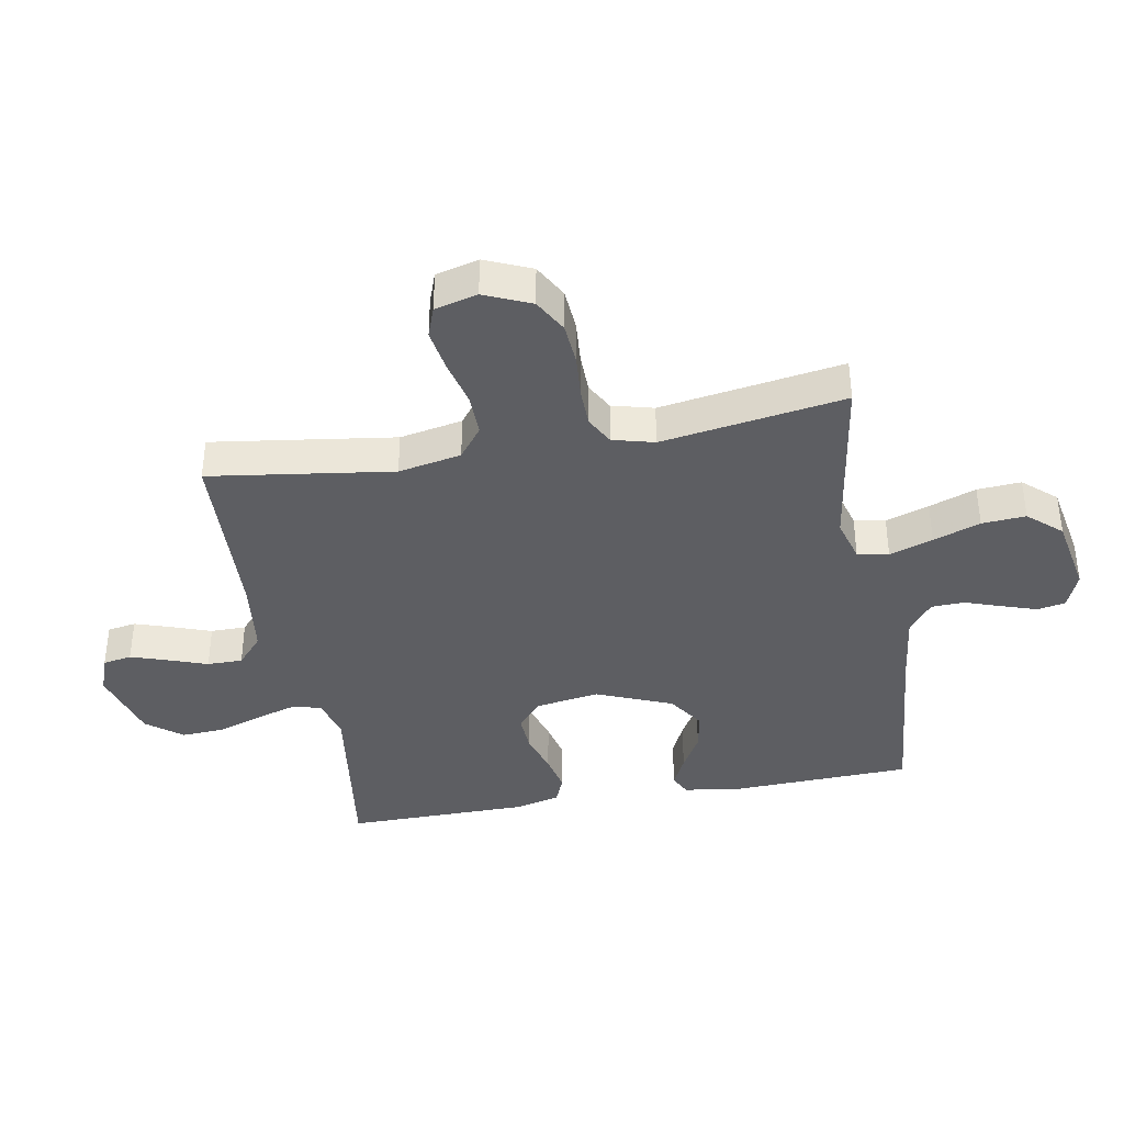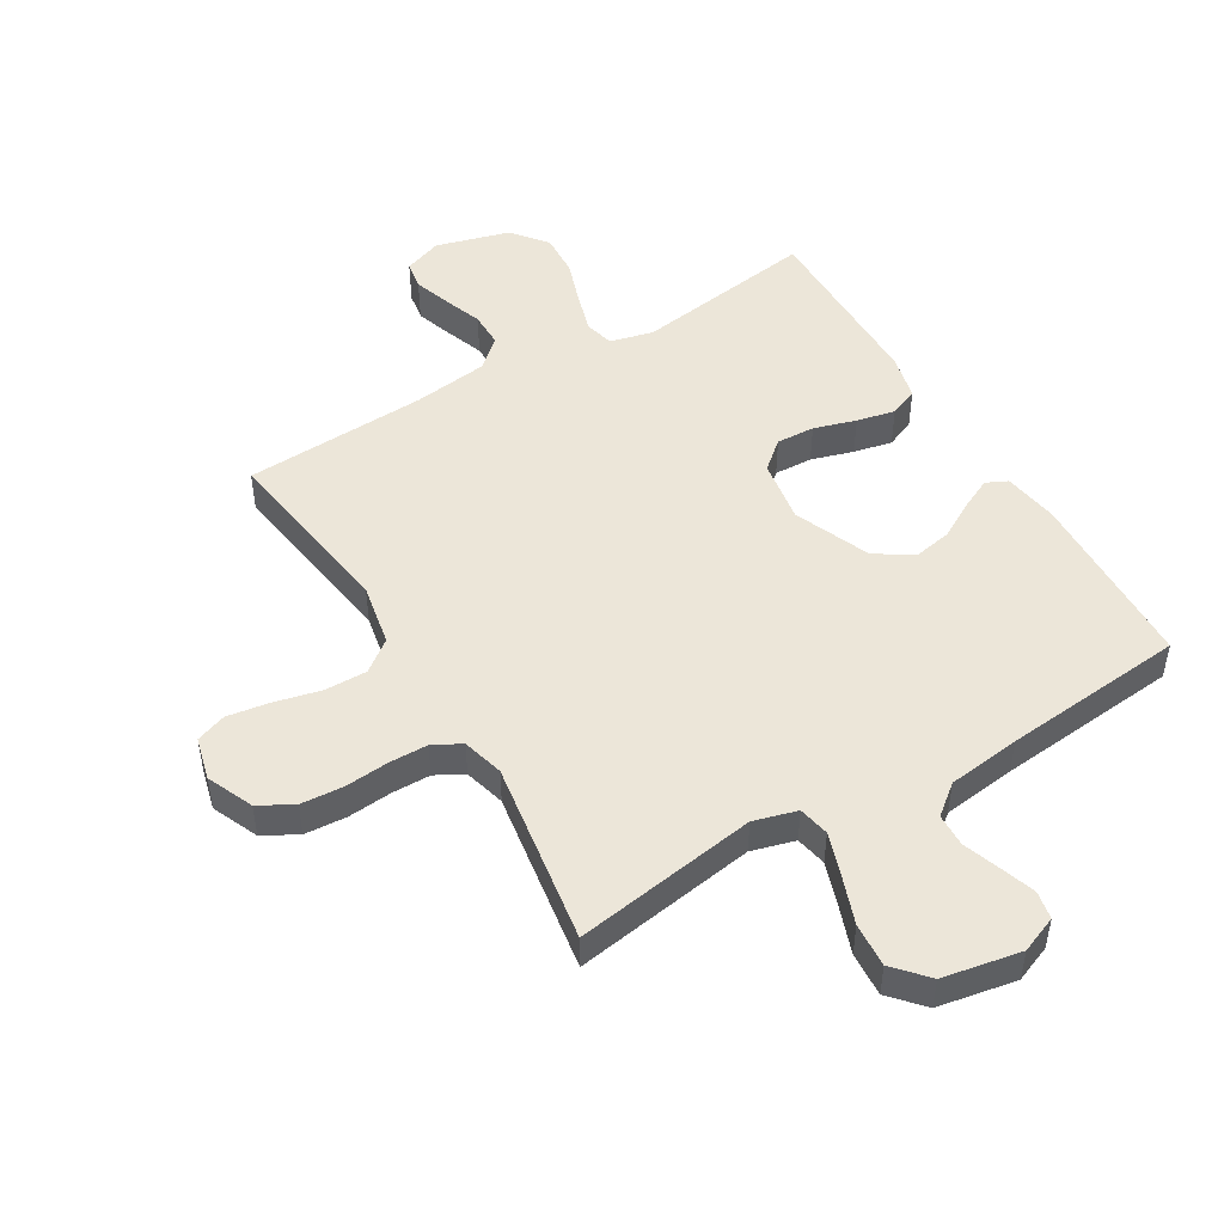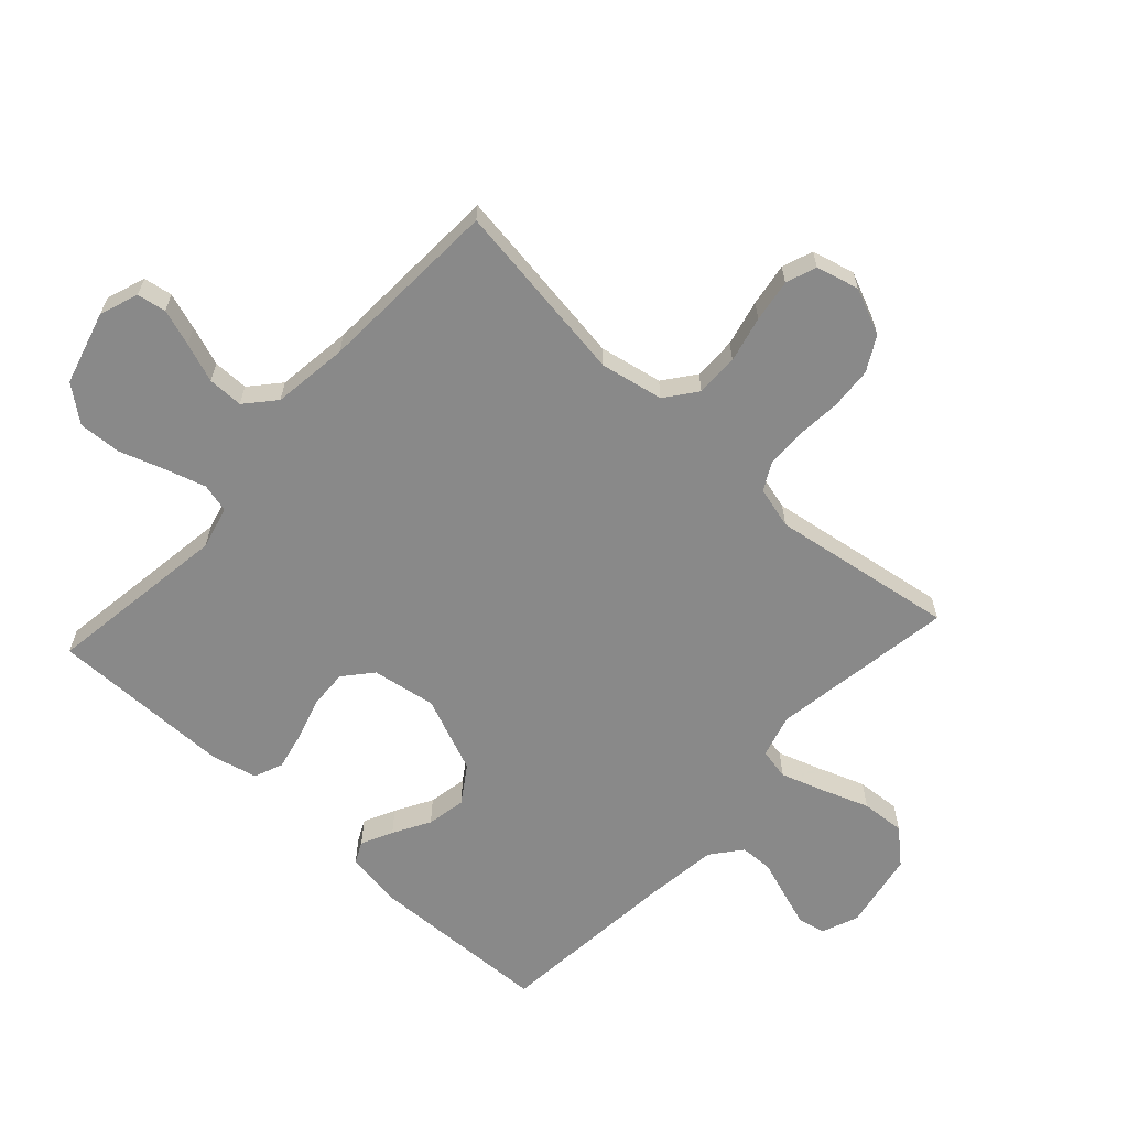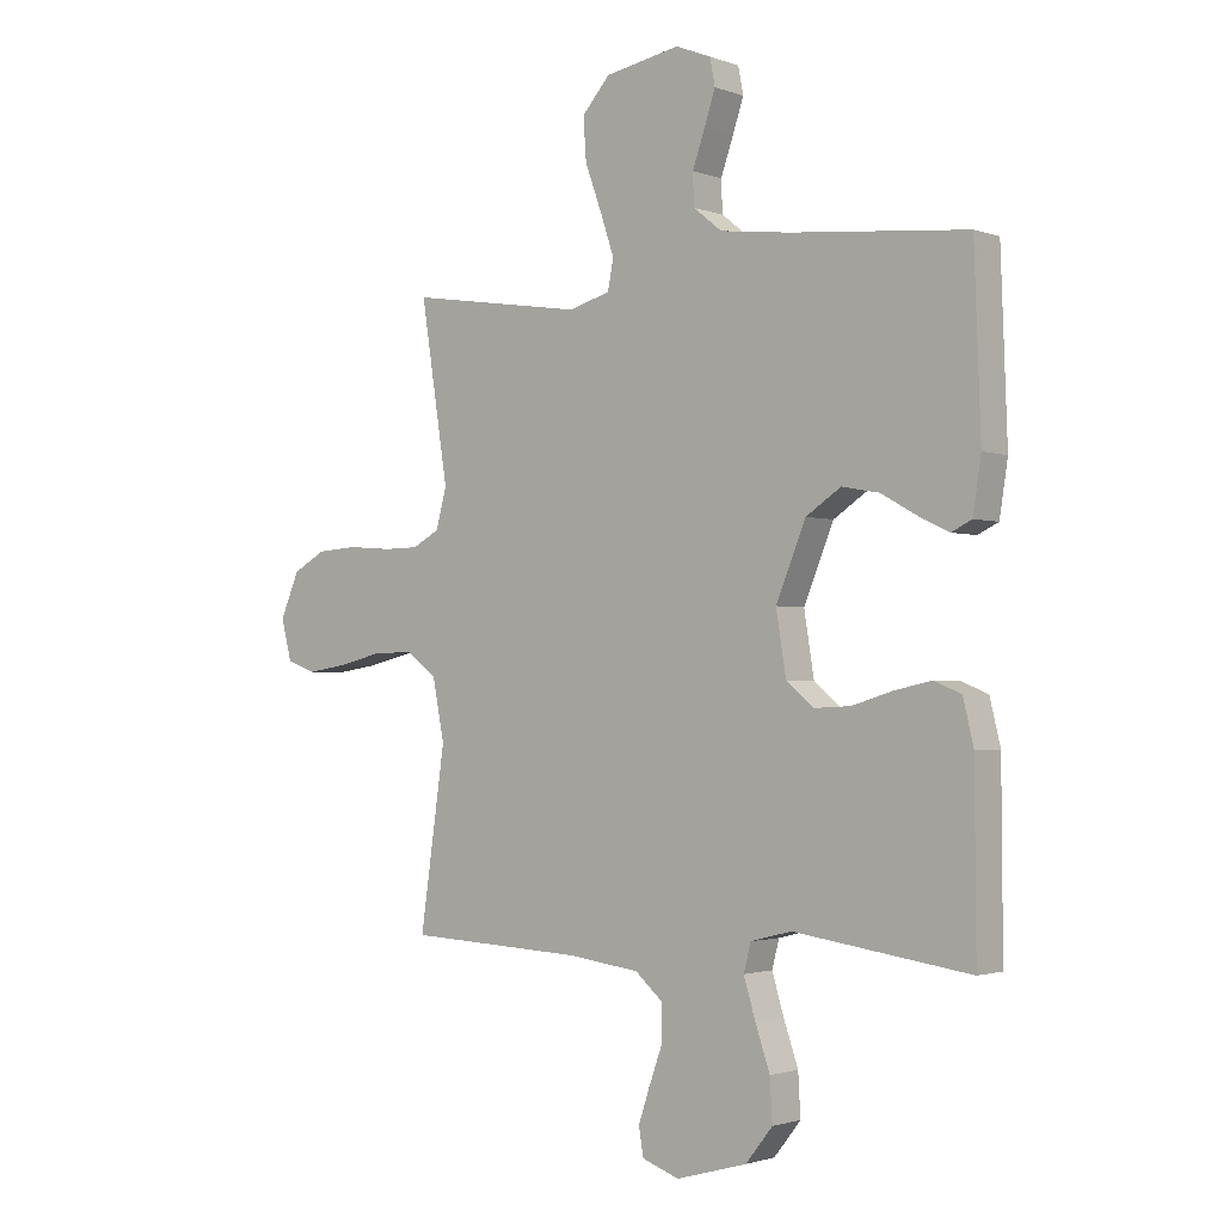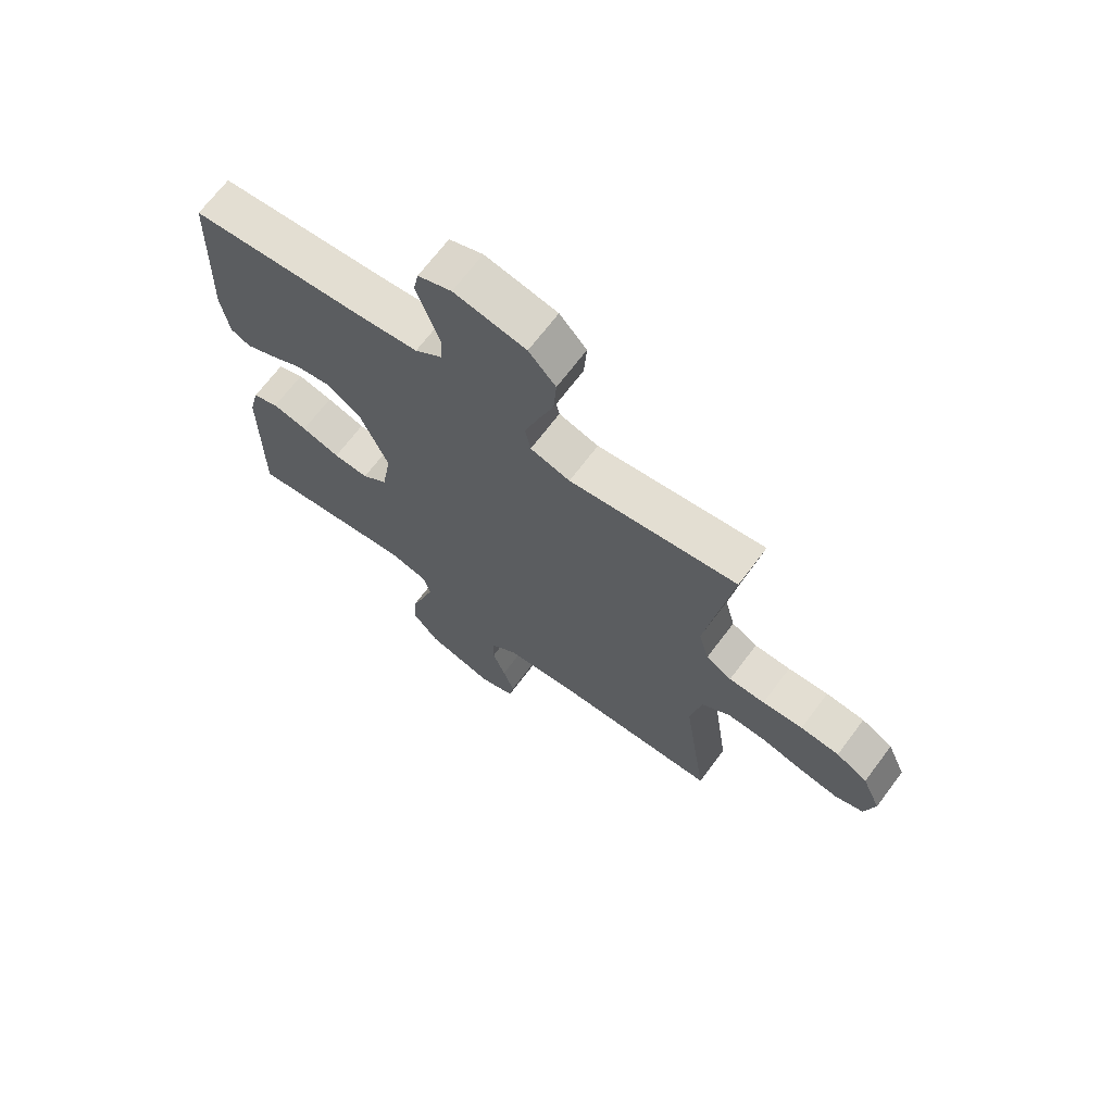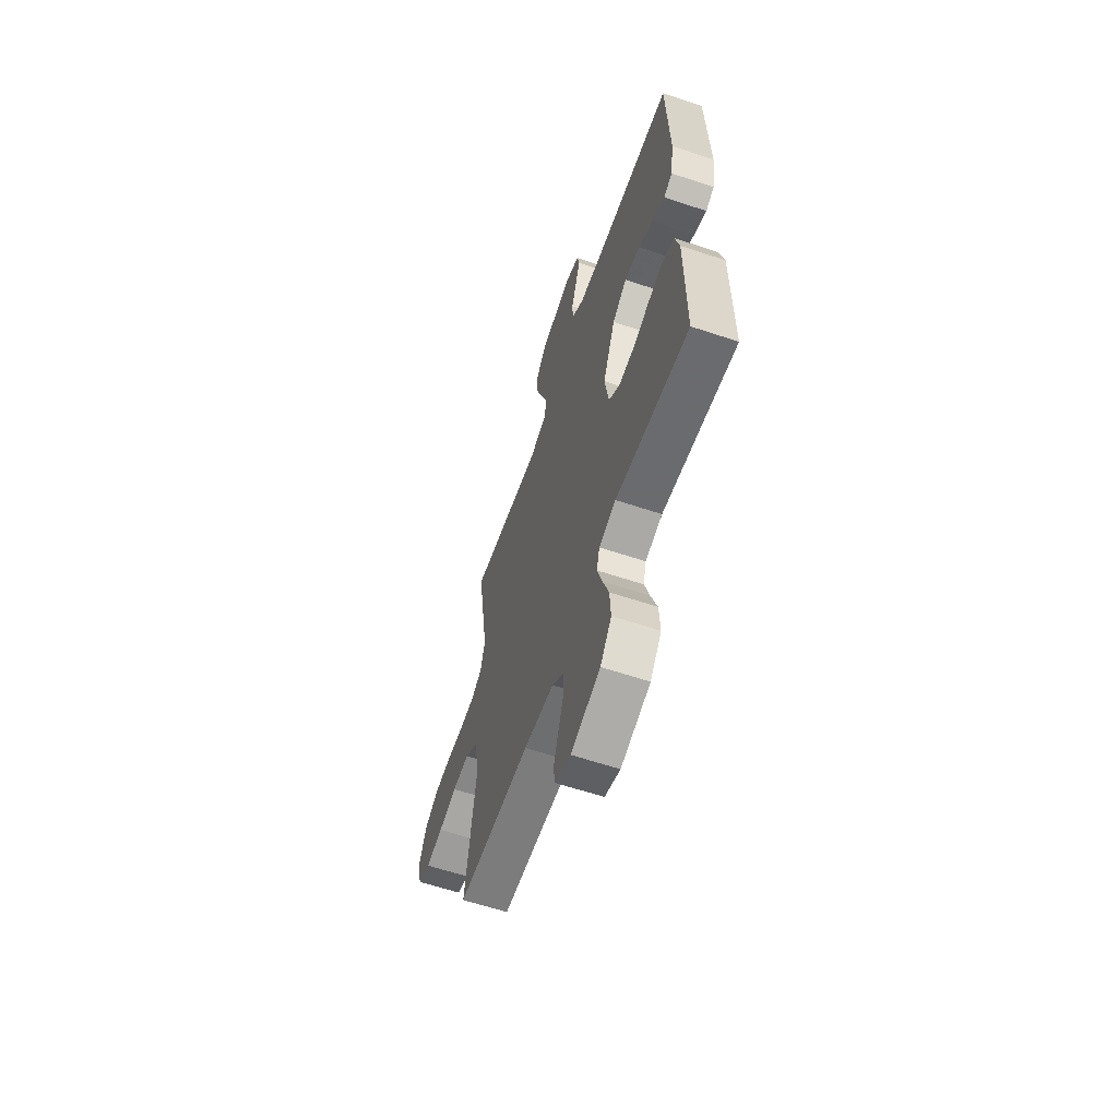
<metadata>
{"format":"obj","ext":"obj","renderer":"f3d","projection":"perspective","resolution":1024,"background":"white","views":[{"elev":-38.6,"azim":-79.7,"up":"+Y"},{"elev":48.8,"azim":-30.9,"up":"+Y"},{"elev":-63.2,"azim":-132.5,"up":"+Y"},{"elev":-1.8,"azim":38.5,"up":"+Z"},{"elev":68.7,"azim":-143.1,"up":"+Z"},{"elev":-61.5,"azim":71.2,"up":"+Z"}]}
</metadata>
<code>
v -0.5 0.07 -0.5
v -0.457 0.07 -0.2
v -0.477 0.07 -0.097
v -0.528 0.07 -0.058
v -0.598 0.07 -0.059
v -0.673 0.07 -0.077
v -0.743 0.07 -0.088
v -0.793 0.07 -0.07
v -0.811 0.07 0
v -0.778 0.07 0.076
v -0.722 0.07 0.107
v -0.653 0.07 0.112
v -0.581 0.07 0.106
v -0.517 0.07 0.107
v -0.471 0.07 0.132
v -0.453 0.07 0.2
v -0.5 0.07 0.5
v -0.2 0.07 0.454
v -0.129 0.07 0.474
v -0.119 0.07 0.525
v -0.143 0.07 0.596
v -0.171 0.07 0.673
v -0.176 0.07 0.745
v -0.128 0.07 0.799
v 0 0.07 0.823
v 0.06 0.07 0.799
v 0.069 0.07 0.753
v 0.05 0.07 0.696
v 0.029 0.07 0.636
v 0.031 0.07 0.582
v 0.08 0.07 0.543
v 0.2 0.07 0.528
v 0.5 0.07 0.5
v 0.511 0.07 0.2
v 0.497 0.07 0.11
v 0.462 0.07 0.093
v 0.41 0.07 0.118
v 0.35 0.07 0.152
v 0.286 0.07 0.164
v 0.226 0.07 0.124
v 0.175 0.07 0
v 0.192 0.07 -0.105
v 0.238 0.07 -0.144
v 0.301 0.07 -0.141
v 0.37 0.07 -0.12
v 0.433 0.07 -0.106
v 0.48 0.07 -0.125
v 0.498 0.07 -0.2
v 0.5 0.07 -0.5
v 0.2 0.07 -0.457
v 0.13 0.07 -0.475
v 0.118 0.07 -0.522
v 0.138 0.07 -0.588
v 0.163 0.07 -0.661
v 0.167 0.07 -0.732
v 0.121 0.07 -0.79
v 0 0.07 -0.824
v -0.063 0.07 -0.801
v -0.071 0.07 -0.754
v -0.051 0.07 -0.694
v -0.028 0.07 -0.63
v -0.028 0.07 -0.572
v -0.076 0.07 -0.53
v -0.2 0.07 -0.514
v -0.5 0 -0.5
v -0.457 0 -0.2
v -0.477 0 -0.097
v -0.528 0 -0.058
v -0.598 0 -0.059
v -0.673 0 -0.077
v -0.743 0 -0.088
v -0.793 0 -0.07
v -0.811 0 0
v -0.778 0 0.076
v -0.722 0 0.107
v -0.653 0 0.112
v -0.581 0 0.106
v -0.517 0 0.107
v -0.471 0 0.132
v -0.453 0 0.2
v -0.5 0 0.5
v -0.2 0 0.454
v -0.129 0 0.474
v -0.119 0 0.525
v -0.143 0 0.596
v -0.171 0 0.673
v -0.176 0 0.745
v -0.128 0 0.799
v 0 0 0.823
v 0.06 0 0.799
v 0.069 0 0.753
v 0.05 0 0.696
v 0.029 0 0.636
v 0.031 0 0.582
v 0.08 0 0.543
v 0.2 0 0.528
v 0.5 0 0.5
v 0.511 0 0.2
v 0.497 0 0.11
v 0.462 0 0.093
v 0.41 0 0.118
v 0.35 0 0.152
v 0.286 0 0.164
v 0.226 0 0.124
v 0.175 0 0
v 0.192 0 -0.105
v 0.238 0 -0.144
v 0.301 0 -0.141
v 0.37 0 -0.12
v 0.433 0 -0.106
v 0.48 0 -0.125
v 0.498 0 -0.2
v 0.5 0 -0.5
v 0.2 0 -0.457
v 0.13 0 -0.475
v 0.118 0 -0.522
v 0.138 0 -0.588
v 0.163 0 -0.661
v 0.167 0 -0.732
v 0.121 0 -0.79
v 0 0 -0.824
v -0.063 0 -0.801
v -0.071 0 -0.754
v -0.051 0 -0.694
v -0.028 0 -0.63
v -0.028 0 -0.572
v -0.076 0 -0.53
v -0.2 0 -0.514
f 58 59 60 61
f 56 57 58 61
f 56 61 62
f 53 54 55 56
f 52 53 56 62
f 51 52 62 63
f 47 48 49 50
f 47 50 51
f 44 45 46 47
f 44 47 51 63
f 35 36 37 38
f 33 34 35 38
f 32 33 38 39
f 31 32 39 40
f 26 27 28 29
f 24 25 26 29
f 24 29 30
f 21 22 23 24
f 20 21 24 30
f 19 20 30 31
f 16 17 18
f 15 16 18 19
f 10 11 12 13
f 10 13 14
f 9 10 14
f 8 9 14
f 5 6 7 8
f 5 8 14 15
f 64 1 2
f 64 2 3
f 43 44 63 64
f 42 43 64 3
f 41 42 3 4
f 19 31 40 41
f 15 19 41
f 4 5 15 41
f 125 124 123 122
f 125 122 121 120
f 126 125 120
f 120 119 118 117
f 126 120 117 116
f 127 126 116 115
f 114 113 112 111
f 115 114 111
f 111 110 109 108
f 127 115 111 108
f 102 101 100 99
f 102 99 98 97
f 103 102 97 96
f 104 103 96 95
f 93 92 91 90
f 93 90 89 88
f 94 93 88
f 88 87 86 85
f 94 88 85 84
f 95 94 84 83
f 82 81 80
f 83 82 80 79
f 77 76 75 74
f 78 77 74
f 78 74 73
f 78 73 72
f 72 71 70 69
f 79 78 72 69
f 66 65 128
f 67 66 128
f 128 127 108 107
f 67 128 107 106
f 68 67 106 105
f 105 104 95 83
f 105 83 79
f 105 79 69 68
f 1 65 66 2
f 2 66 67 3
f 3 67 68 4
f 4 68 69 5
f 5 69 70 6
f 6 70 71 7
f 7 71 72 8
f 8 72 73 9
f 9 73 74 10
f 10 74 75 11
f 11 75 76 12
f 12 76 77 13
f 13 77 78 14
f 14 78 79 15
f 15 79 80 16
f 16 80 81 17
f 17 81 82 18
f 18 82 83 19
f 19 83 84 20
f 20 84 85 21
f 21 85 86 22
f 22 86 87 23
f 23 87 88 24
f 24 88 89 25
f 25 89 90 26
f 26 90 91 27
f 27 91 92 28
f 28 92 93 29
f 29 93 94 30
f 30 94 95 31
f 31 95 96 32
f 32 96 97 33
f 33 97 98 34
f 34 98 99 35
f 35 99 100 36
f 36 100 101 37
f 37 101 102 38
f 38 102 103 39
f 39 103 104 40
f 40 104 105 41
f 41 105 106 42
f 42 106 107 43
f 43 107 108 44
f 44 108 109 45
f 45 109 110 46
f 46 110 111 47
f 47 111 112 48
f 48 112 113 49
f 49 113 114 50
f 50 114 115 51
f 51 115 116 52
f 52 116 117 53
f 53 117 118 54
f 54 118 119 55
f 55 119 120 56
f 56 120 121 57
f 57 121 122 58
f 58 122 123 59
f 59 123 124 60
f 60 124 125 61
f 61 125 126 62
f 62 126 127 63
f 63 127 128 64
f 64 128 65 1

</code>
